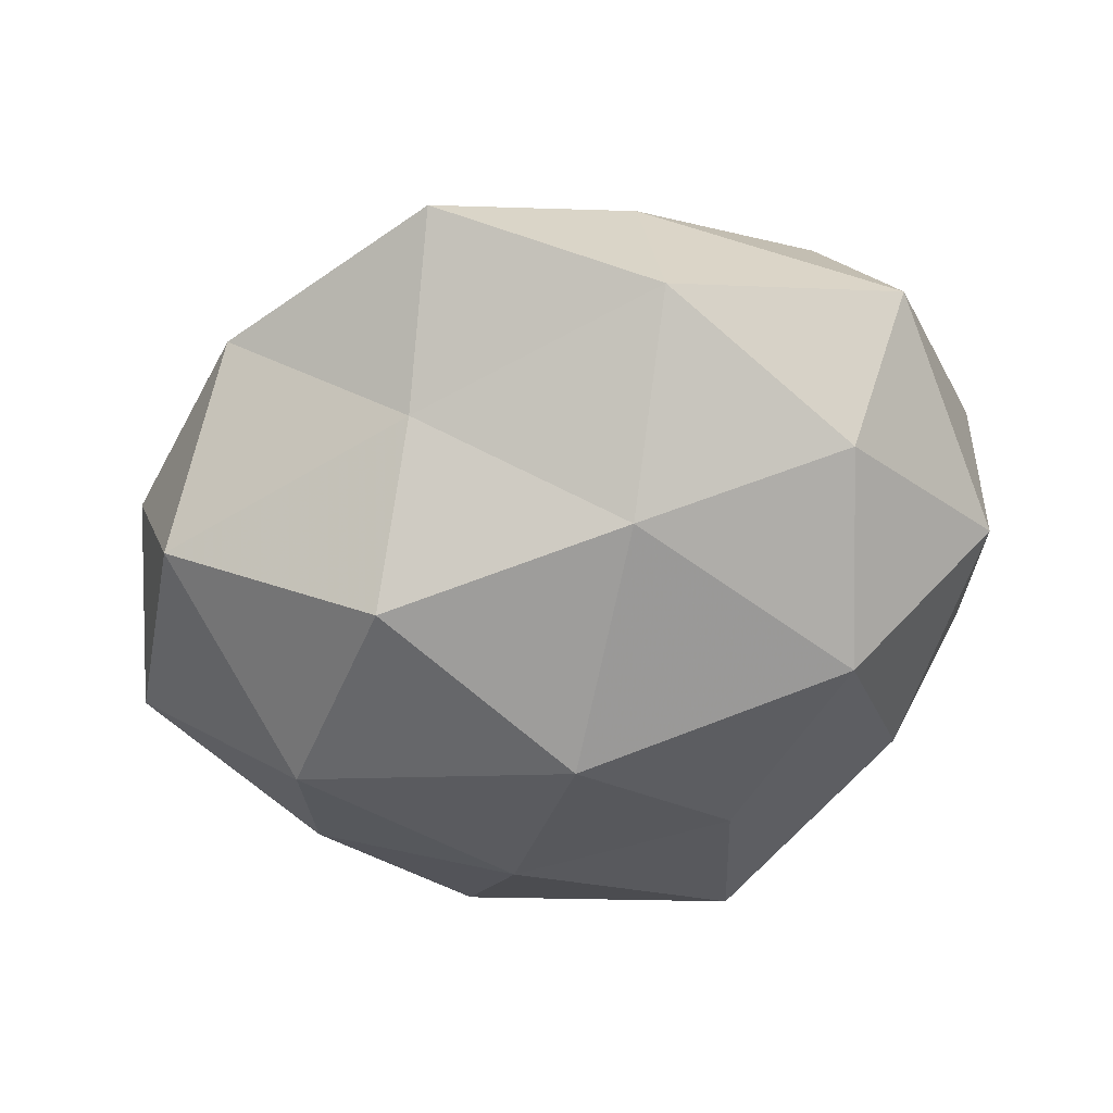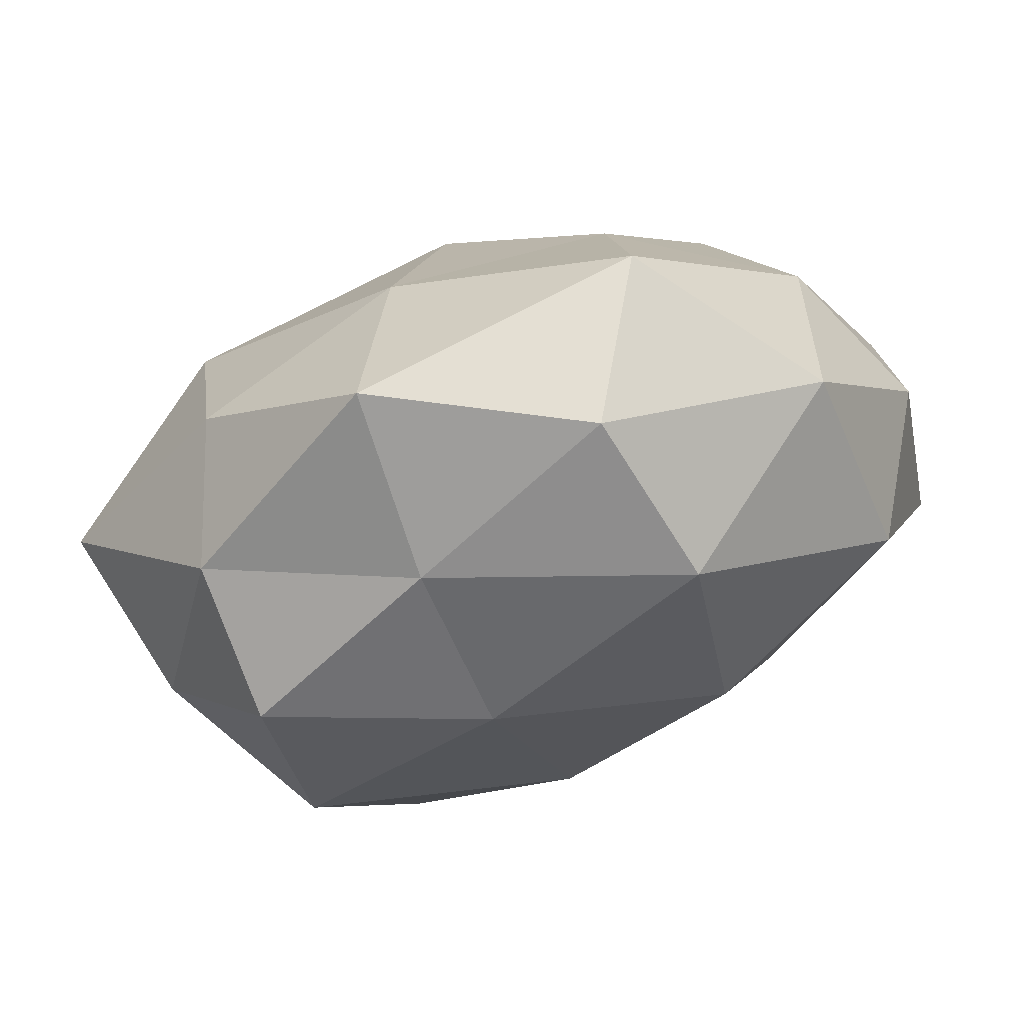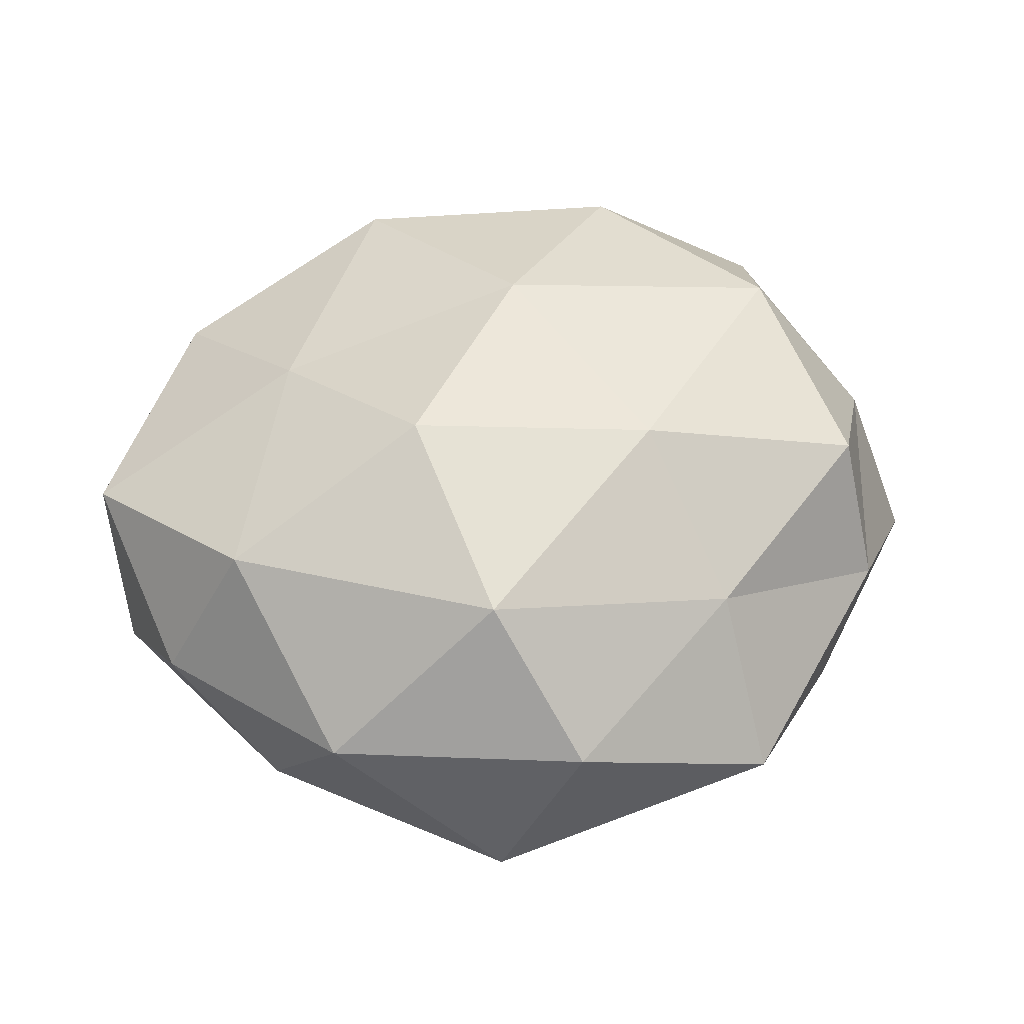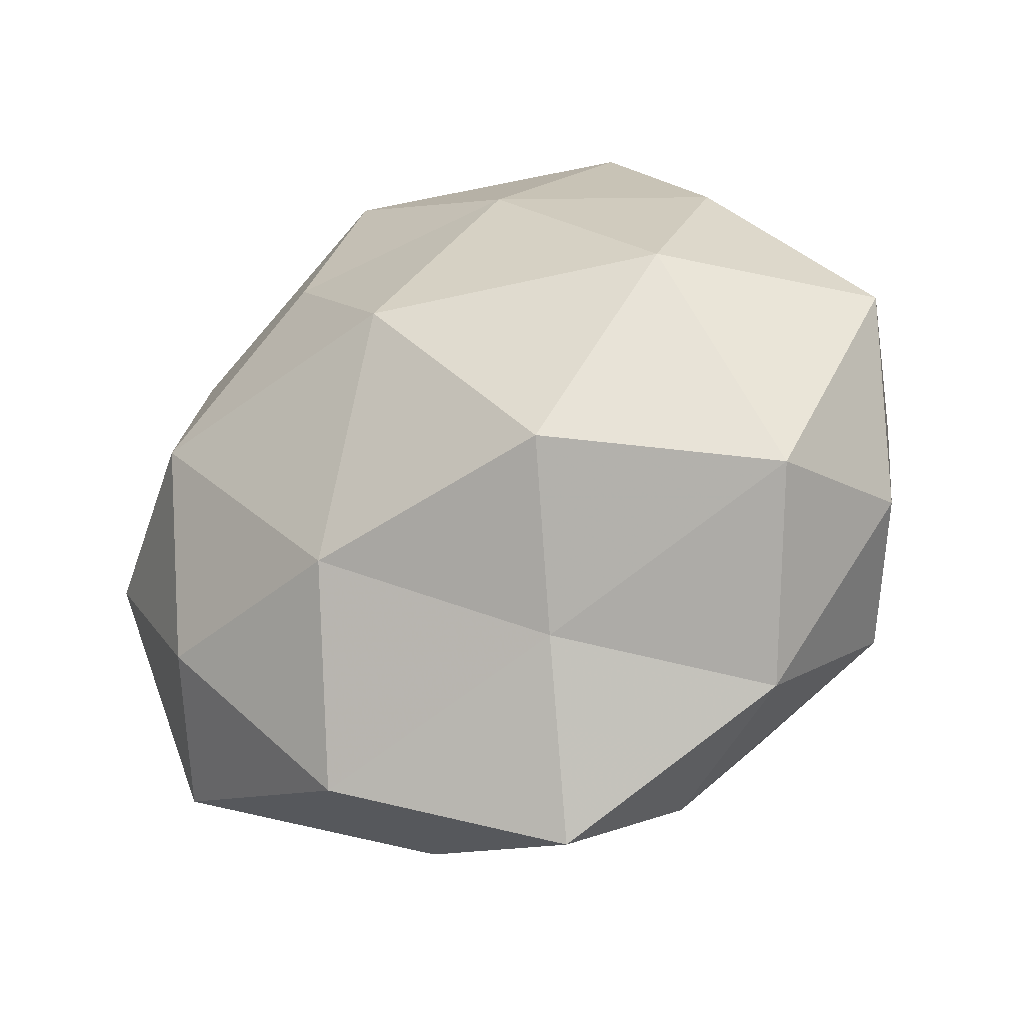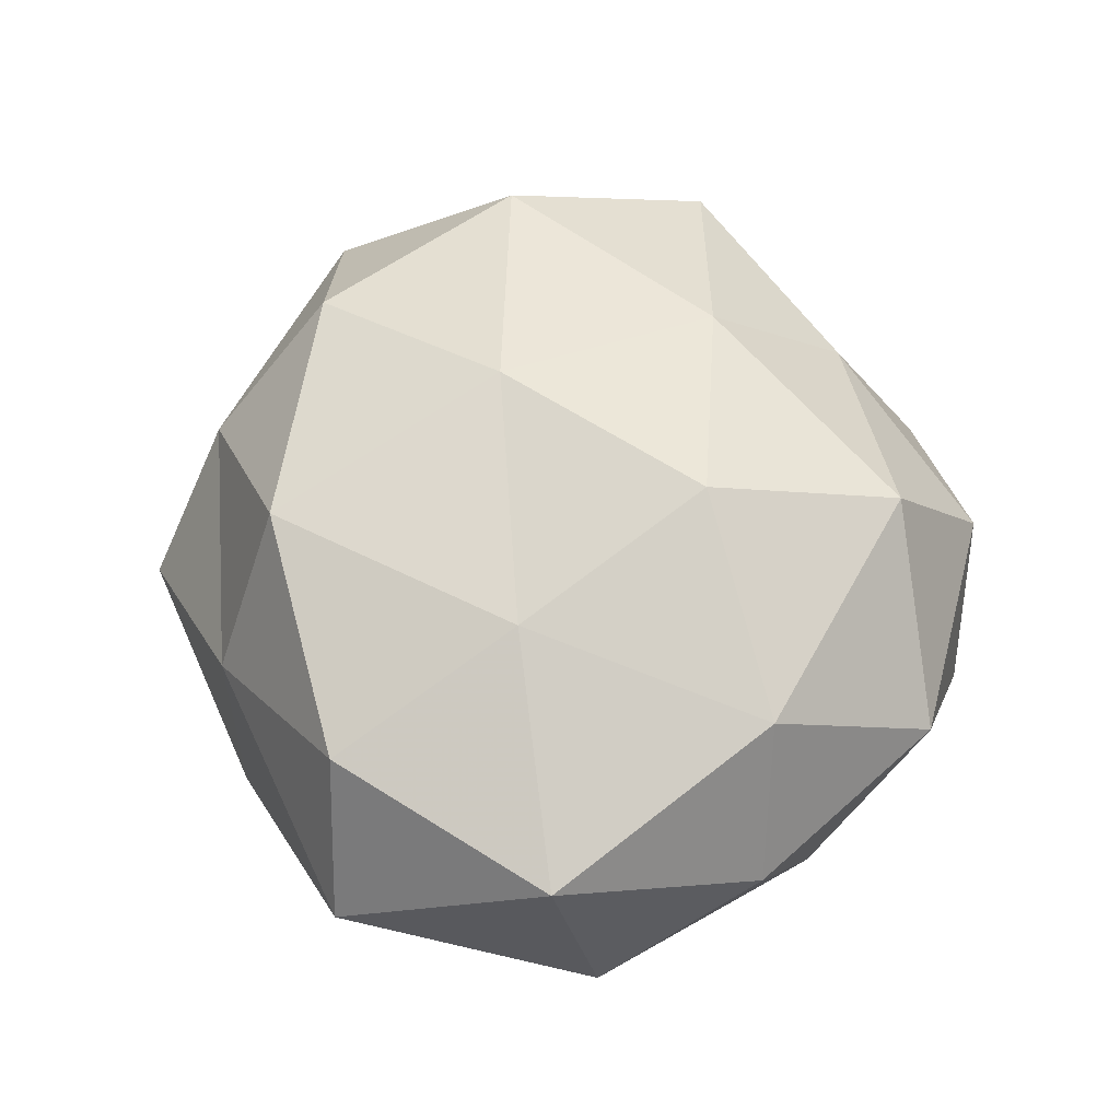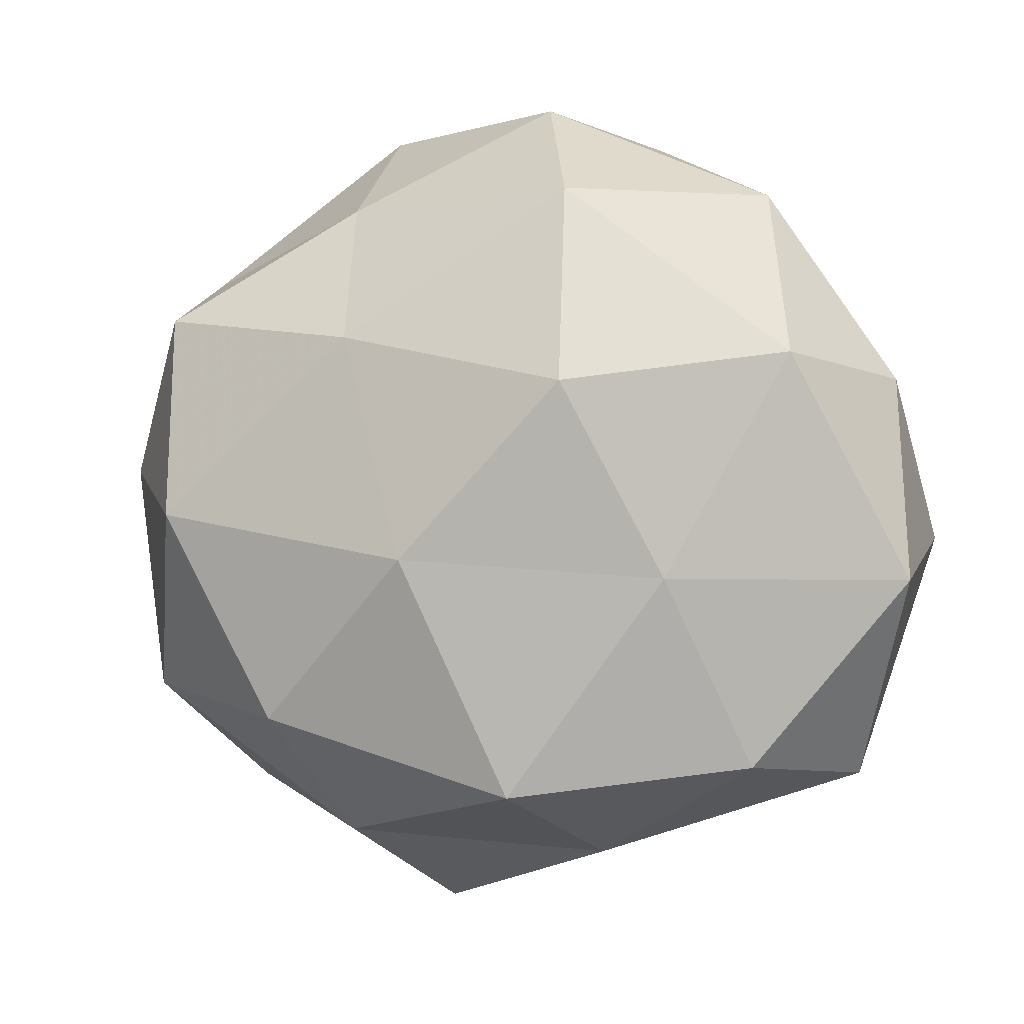
<metadata>
{"format":"obj","ext":"obj","renderer":"f3d","projection":"perspective","resolution":1024,"background":"white","views":[{"elev":-60.9,"azim":6.0,"up":"+Z"},{"elev":72.8,"azim":-16.4,"up":"+Y"},{"elev":45.0,"azim":161.6,"up":"+Z"},{"elev":-31.1,"azim":-152.9,"up":"+Y"},{"elev":53.4,"azim":81.5,"up":"+Z"},{"elev":-1.8,"azim":18.7,"up":"+Y"}]}
</metadata>
<code>
v -0.01788 -0.0115 -0.02927
v 0.0364 0.01509 0.01849
v -0.03103 0.02705 -0.01153
v -0.03267 -0.03185 -0.003438
v 0.0239 -0.00851 0.02259
v -0.03165 -0.001449 0.02597
v 0.01458 0.01185 0.02915
v 0.04464 0.01329 0.002331
v -0.04855 0.009364 -0.008071
v 0.04691 -0.003802 -0.009706
v -0.01985 -0.02358 0.02475
v 0.0144 -0.03829 -0.01431
v -0.04061 -0.01482 -0.01793
v 0.01486 0.04219 -0.01063
v -0.01433 0.03295 0.01325
v 0.04728 -0.008644 0.009674
v -0.03563 0.02628 0.00398
v -0.008539 0.02916 -0.0196
v -0.002753 -0.00655 0.02999
v -0.02996 0.01074 -0.02434
v 0.012 -0.03885 0.004771
v -0.04319 0.004199 0.009749
v 0.01259 0.03305 0.02082
v 0.03215 -0.02008 -0.01855
v -0.01572 0.04352 -0.003777
v 0.03122 -0.02847 0.014
v 0.01608 0.02285 -0.0217
v 0.03107 0.0337 0.004934
v 0.03531 0.02099 -0.01152
v -0.01556 -0.03666 0.01077
v 0.03028 0.002465 -0.0255
v -0.04601 -0.01204 -0.0009116
v 0.009006 -0.01803 -0.02692
v -0.01059 0.01738 0.02592
v -0.03831 -0.02034 0.01308
v -0.03387 0.02057 0.0195
v 0.006935 -0.03162 0.02338
v -0.01304 -0.02735 -0.0165
v 0.006361 0.04433 0.006287
v -0.009221 -0.04563 -0.005194
v 0.03937 -0.02999 -0.003194
v 0.0004402 0.008224 -0.03164
f 7 5 2
f 5 16 2
f 2 16 8
f 8 16 10
f 3 9 17
f 7 19 5
f 19 6 11
f 20 9 3
f 1 13 20
f 13 9 20
f 20 3 18
f 9 22 17
f 7 2 23
f 17 25 3
f 15 25 17
f 18 3 25
f 18 25 14
f 5 26 16
f 27 18 14
f 2 8 28
f 2 28 23
f 10 29 8
f 14 29 27
f 28 8 29
f 28 29 14
f 24 31 10
f 31 29 10
f 31 27 29
f 13 4 32
f 13 32 9
f 9 32 22
f 33 24 12
f 33 31 24
f 34 6 19
f 7 34 19
f 7 23 34
f 23 15 34
f 11 6 35
f 6 22 35
f 4 30 35
f 35 30 11
f 32 4 35
f 35 22 32
f 36 15 17
f 6 36 22
f 17 22 36
f 34 36 6
f 34 15 36
f 19 37 5
f 19 11 37
f 5 37 26
f 26 37 21
f 37 11 30
f 37 30 21
f 1 38 13
f 38 4 13
f 1 33 38
f 33 12 38
f 23 39 15
f 14 25 39
f 15 39 25
f 39 28 14
f 23 28 39
f 40 12 21
f 4 40 30
f 21 30 40
f 38 40 4
f 38 12 40
f 16 41 10
f 12 41 21
f 10 41 24
f 12 24 41
f 16 26 41
f 21 41 26
f 1 20 42
f 20 18 42
f 42 18 27
f 42 27 31
f 1 42 33
f 42 31 33

</code>
